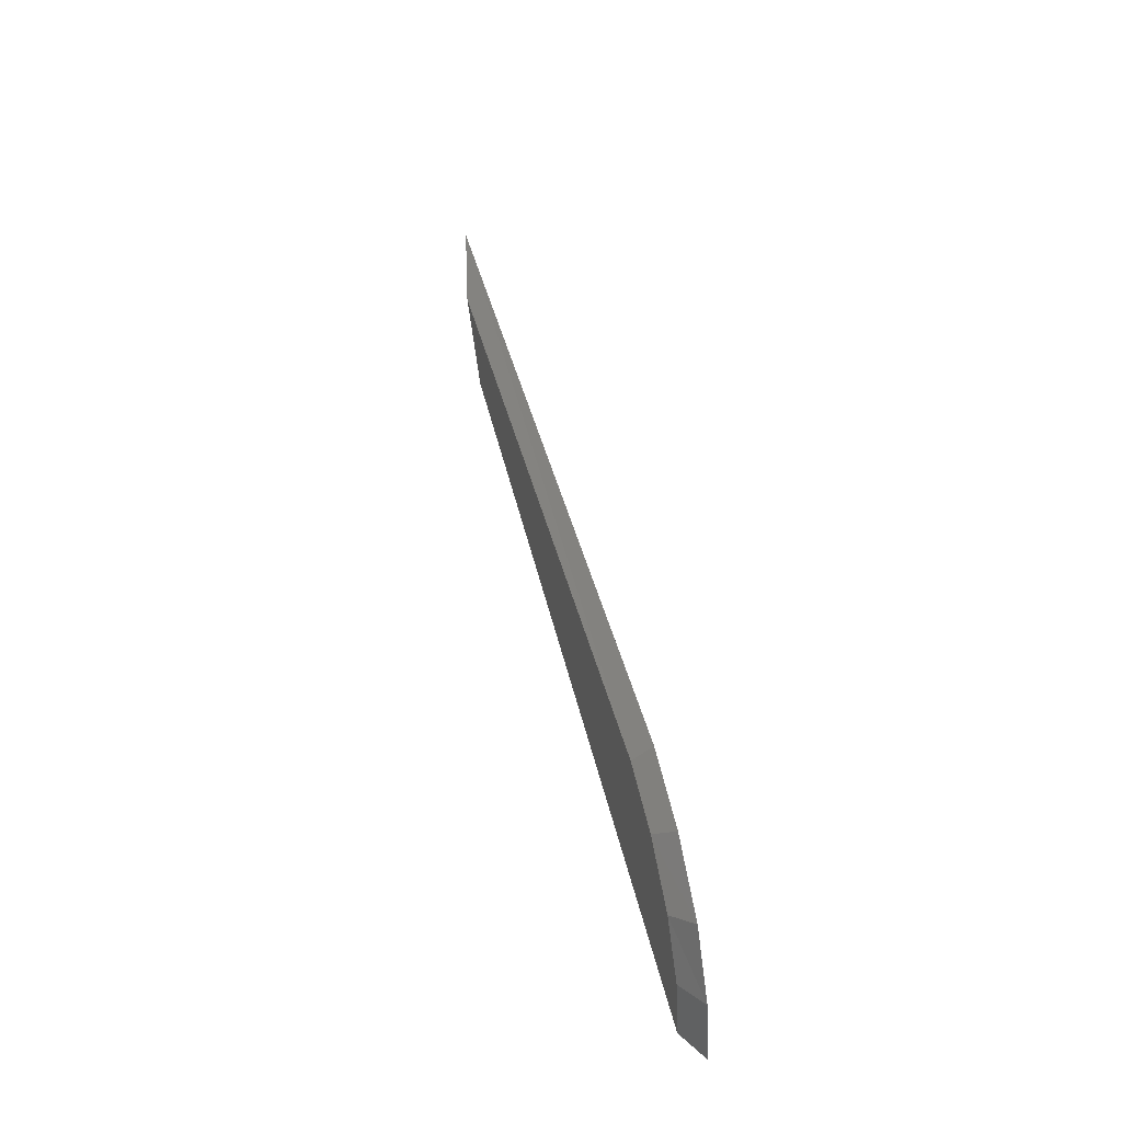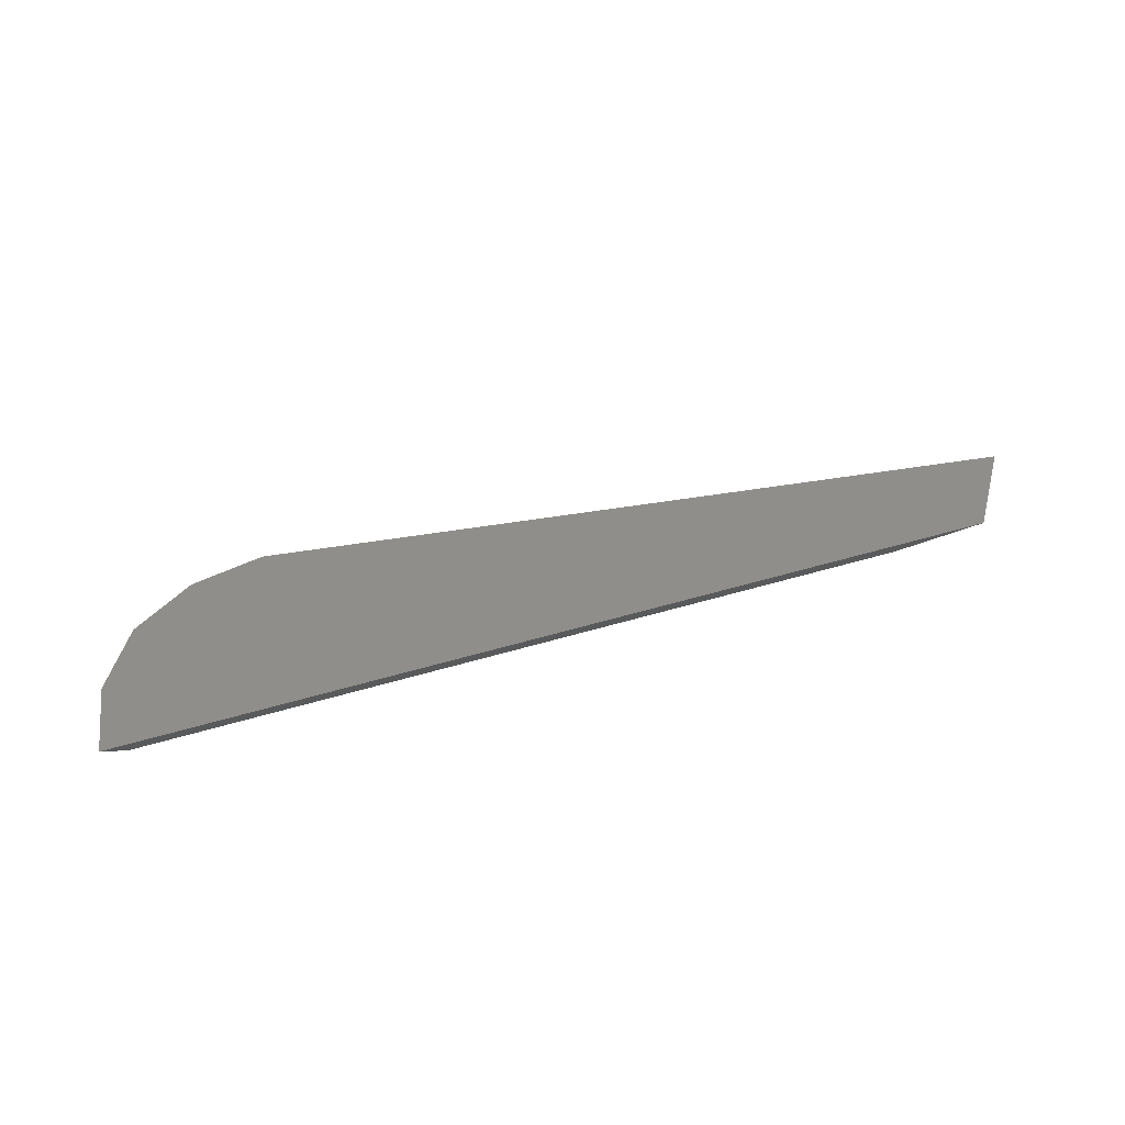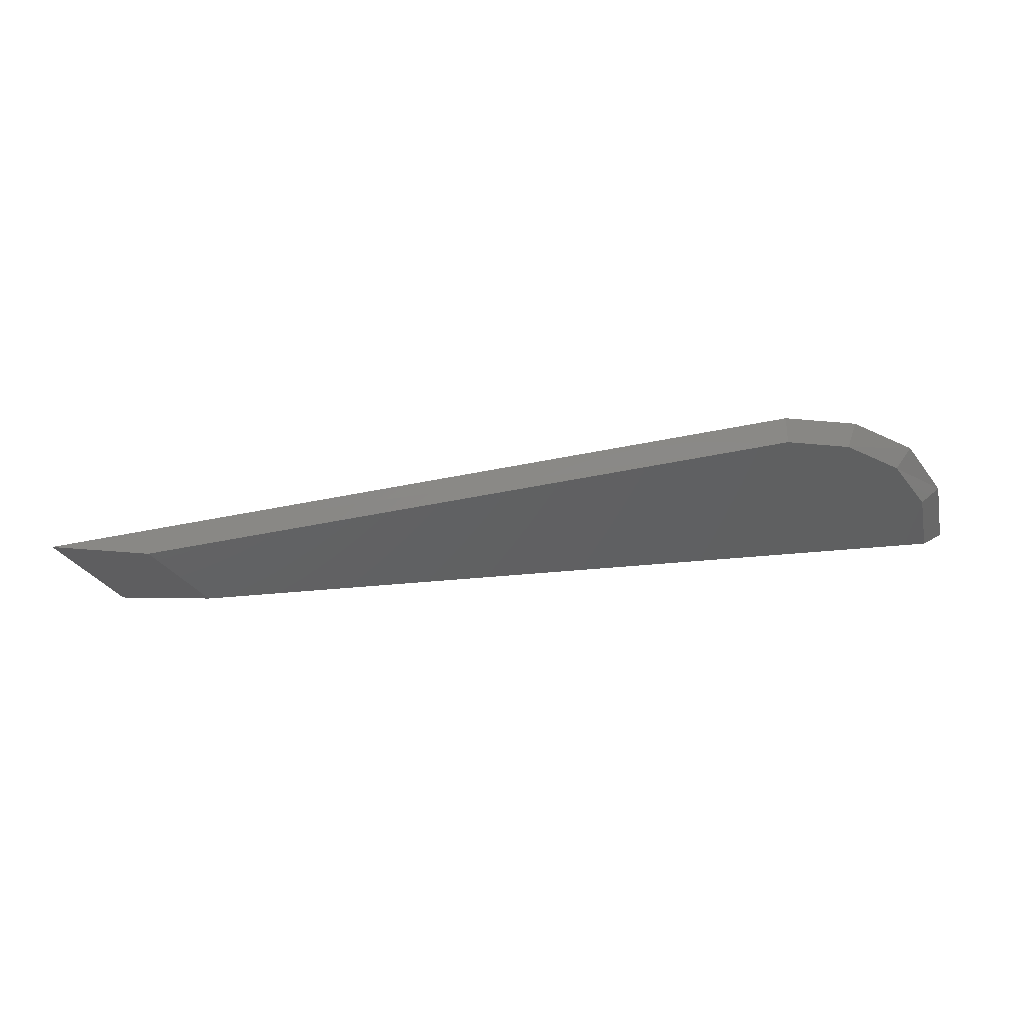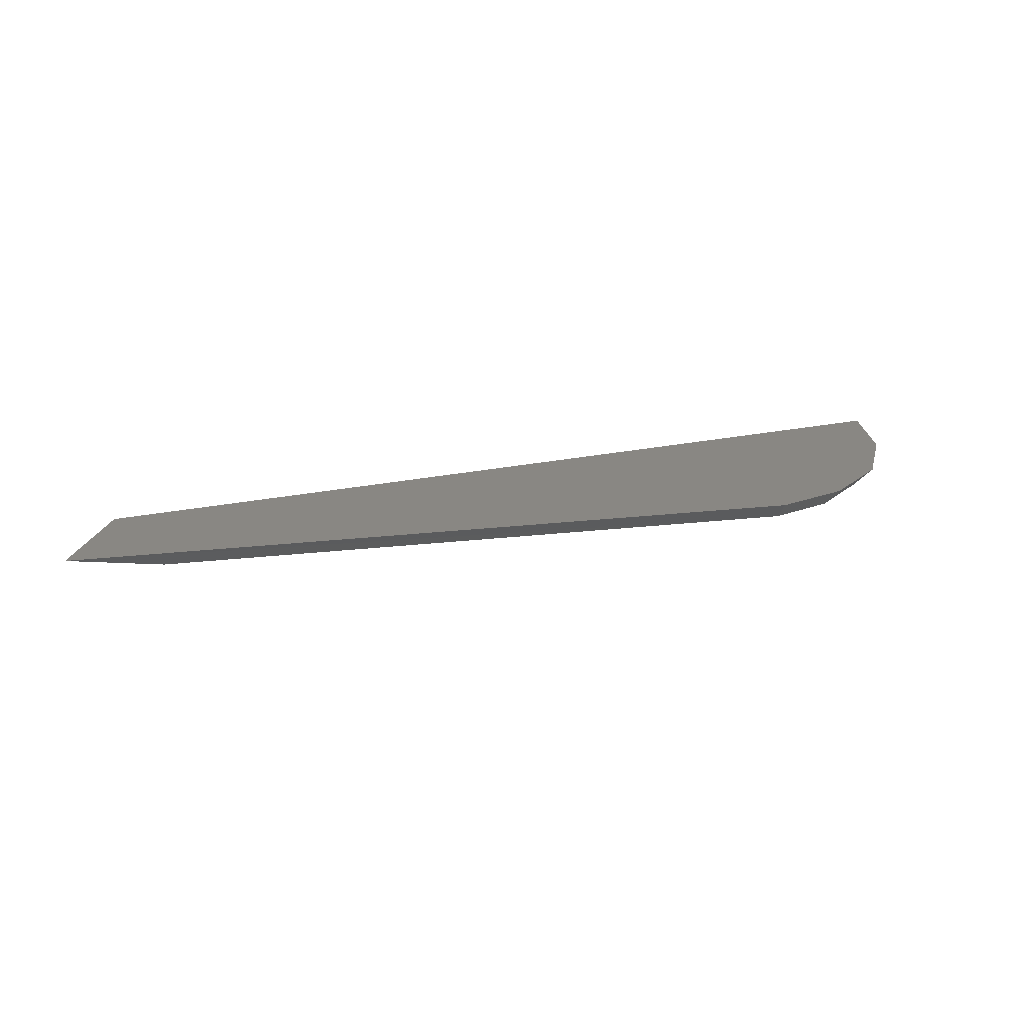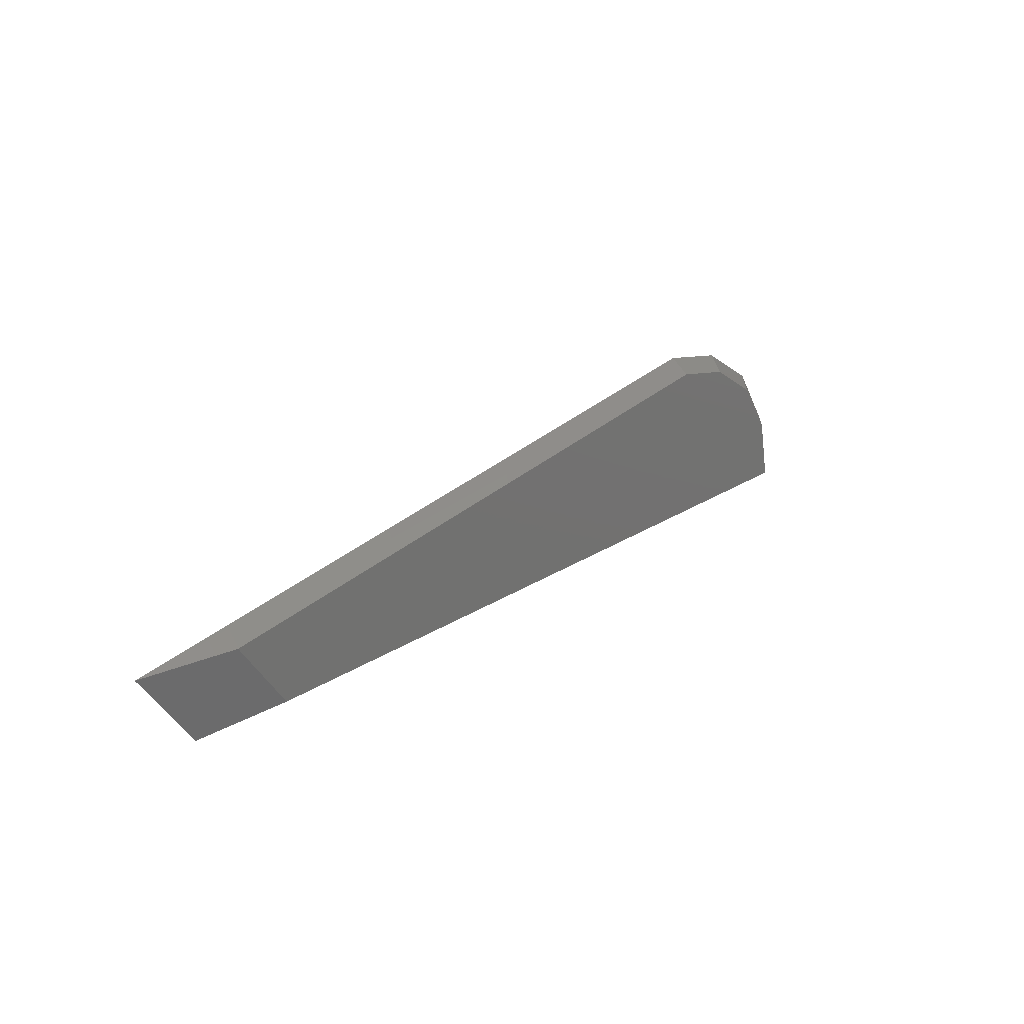
<metadata>
{"format":"stl","ext":"stl","renderer":"f3d","projection":"perspective","resolution":1024,"background":"white","views":[{"elev":52.0,"azim":76.1,"up":"+Z"},{"elev":45.1,"azim":160.6,"up":"+Y"},{"elev":46.0,"azim":-5.9,"up":"+Z"},{"elev":25.0,"azim":-18.4,"up":"+Y"},{"elev":23.2,"azim":-47.7,"up":"+Z"}]}
</metadata>
<code>
# stl→obj: 16 verts, 28 faces
v 0.356 -1.812 -0.073
v 0.431 -1.752 -0.103
v 0.316 -1.812 0.127
v 0.386 -1.752 0.122
v 0.206 -1.812 0.292
v 0.261 -1.752 0.317
v 0.036 -1.812 0.402
v 0.066 -1.752 0.442
v -0.159 -1.812 0.442
v -0.159 -1.752 0.487
v -2.454 -1.752 0.157
v -2.274 -1.752 -0.103
v -1.994 -1.812 -0.073
v -0.159 -1.752 -0.103
v -0.159 -1.812 -0.073
v -2.154 -1.812 0.157
f 1 2 3
f 2 3 4
f 3 4 5
f 4 5 6
f 5 6 7
f 6 7 8
f 7 8 9
f 8 9 10
f 9 10 11
f 12 13 14
f 13 14 15
f 14 15 2
f 15 2 1
f 11 12 10
f 12 10 14
f 10 14 8
f 14 8 6
f 7 9 15
f 9 15 16
f 15 16 13
f 16 13 12
f 1 3 15
f 3 15 5
f 15 5 7
f 6 14 4
f 14 4 2
f 12 11 16
f 11 9 16

</code>
